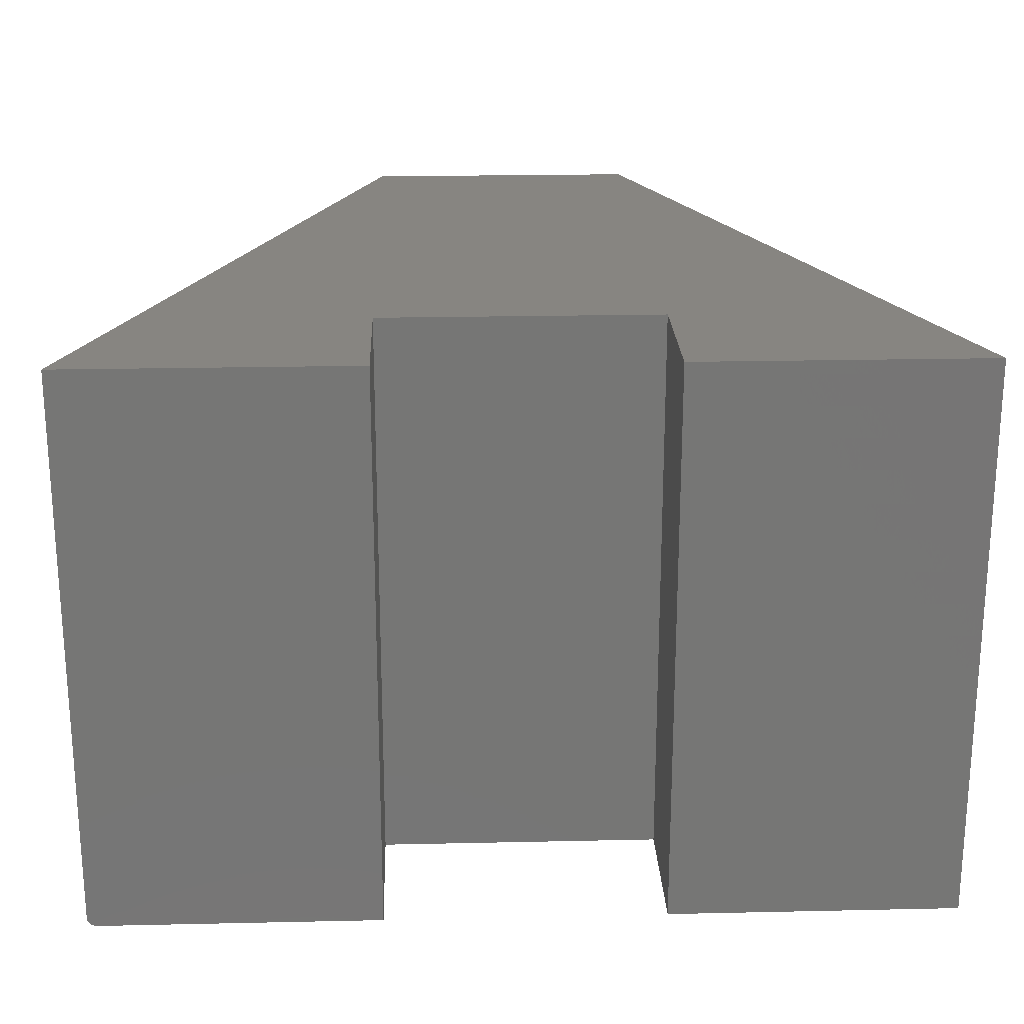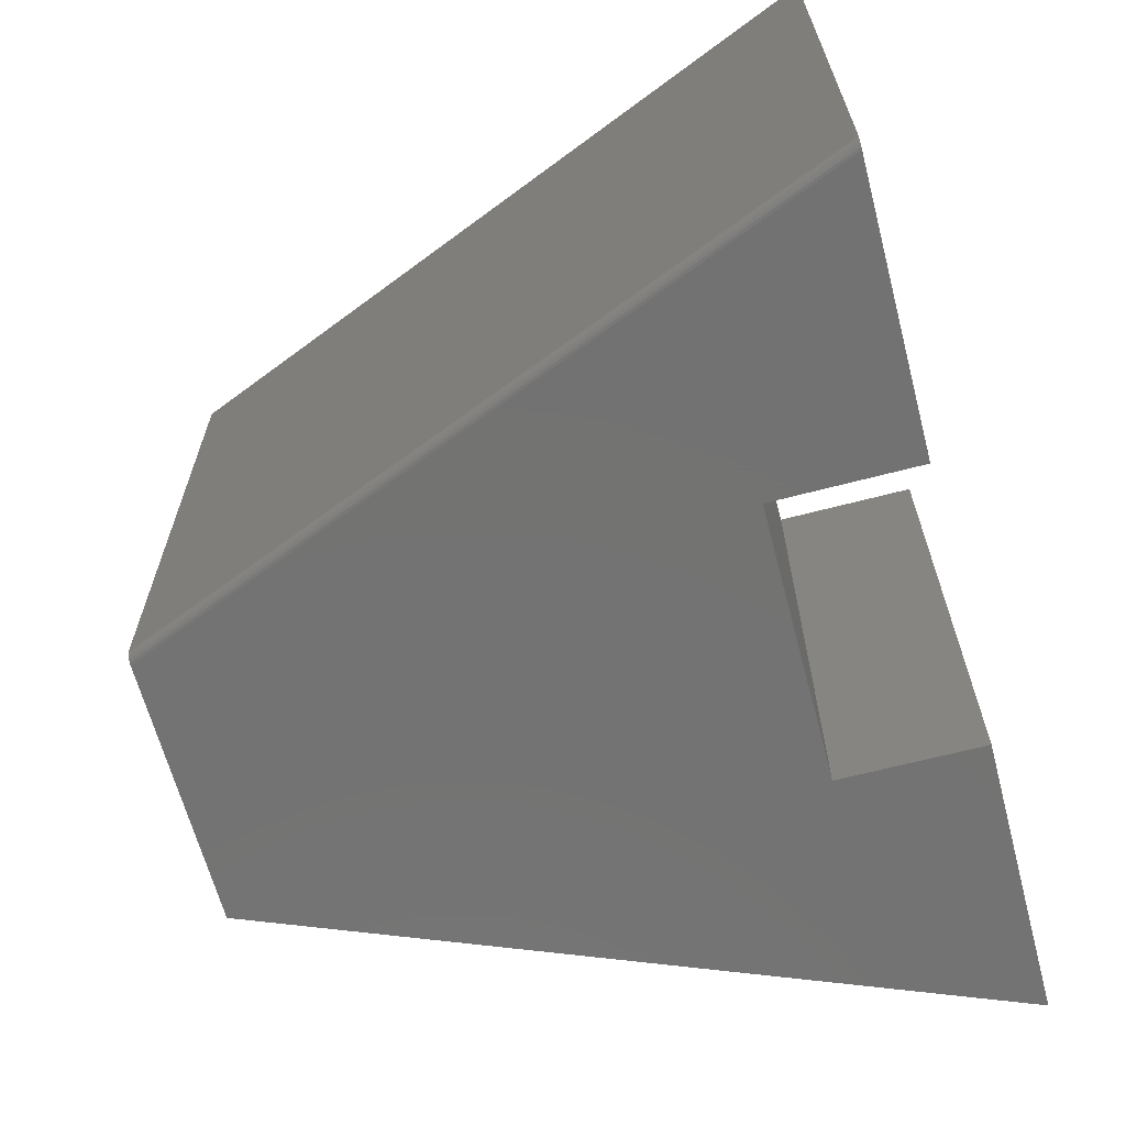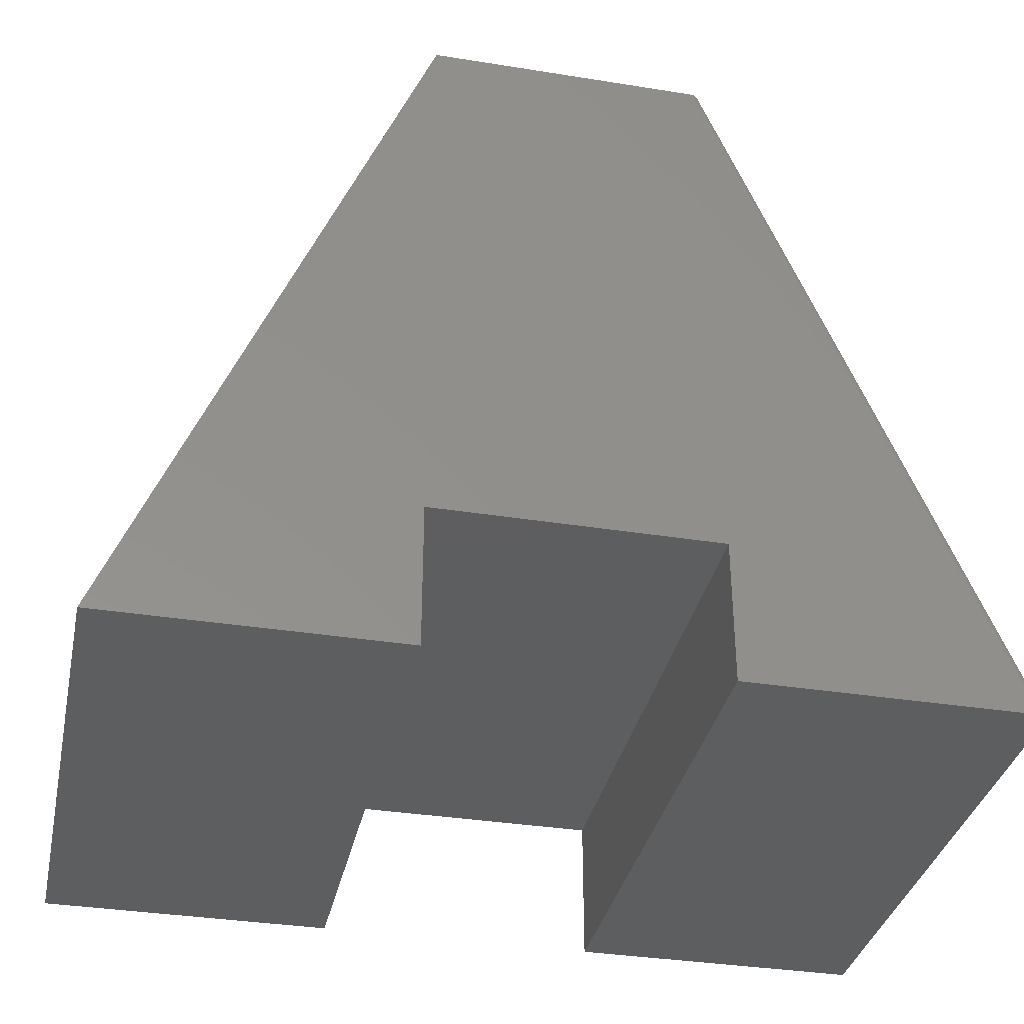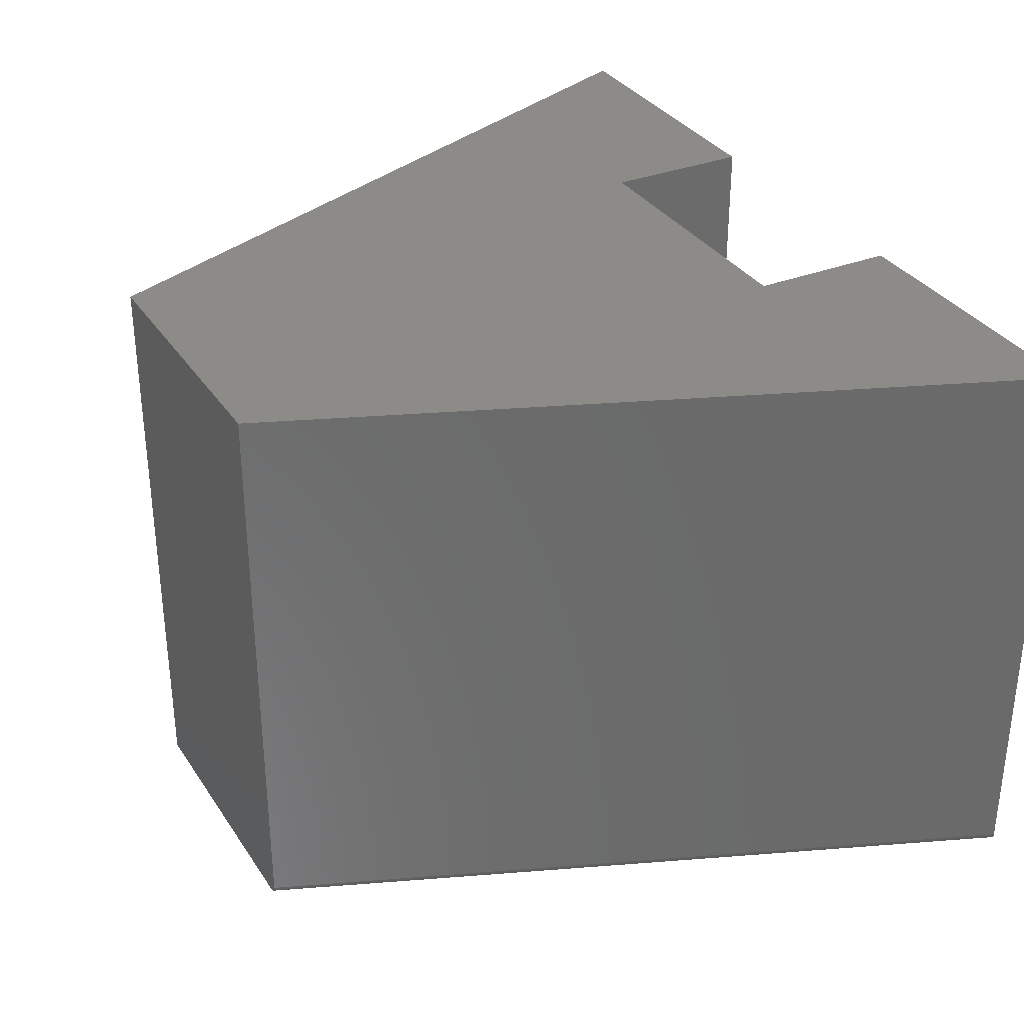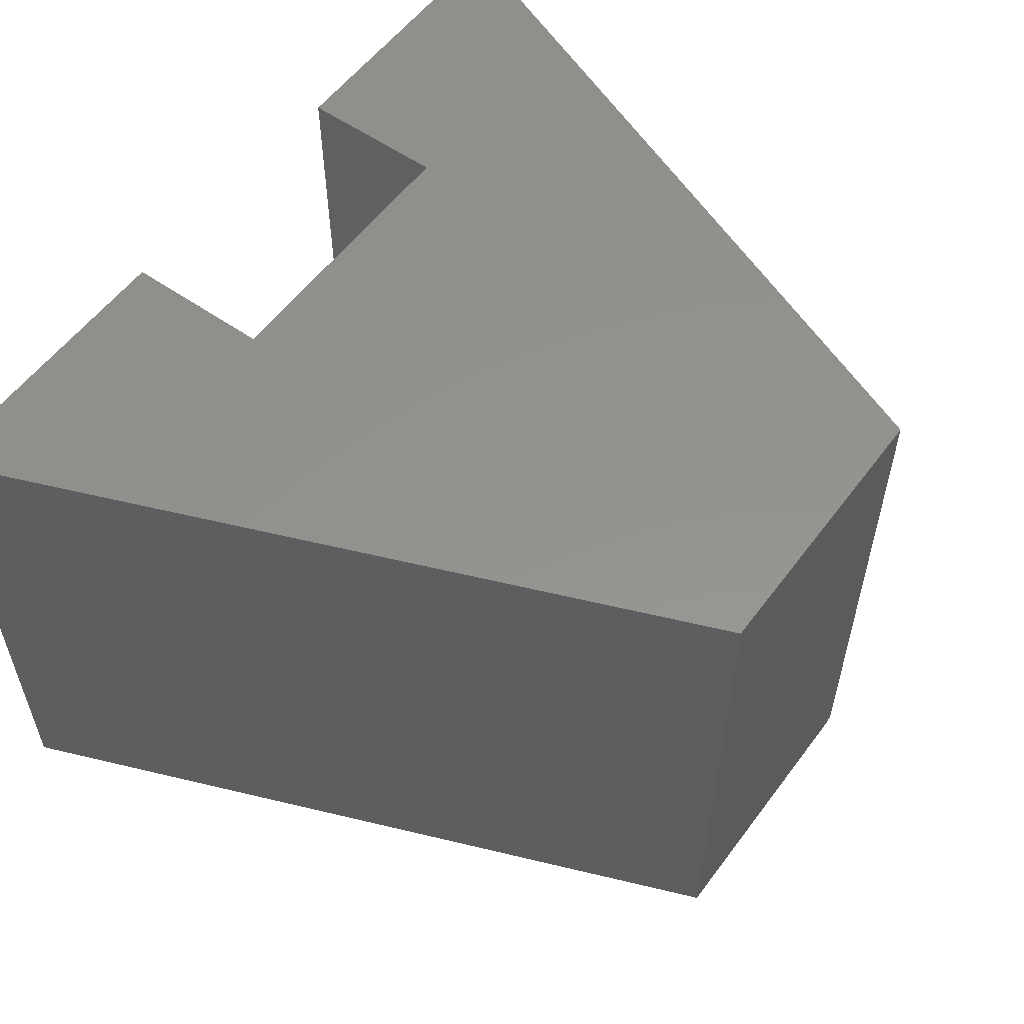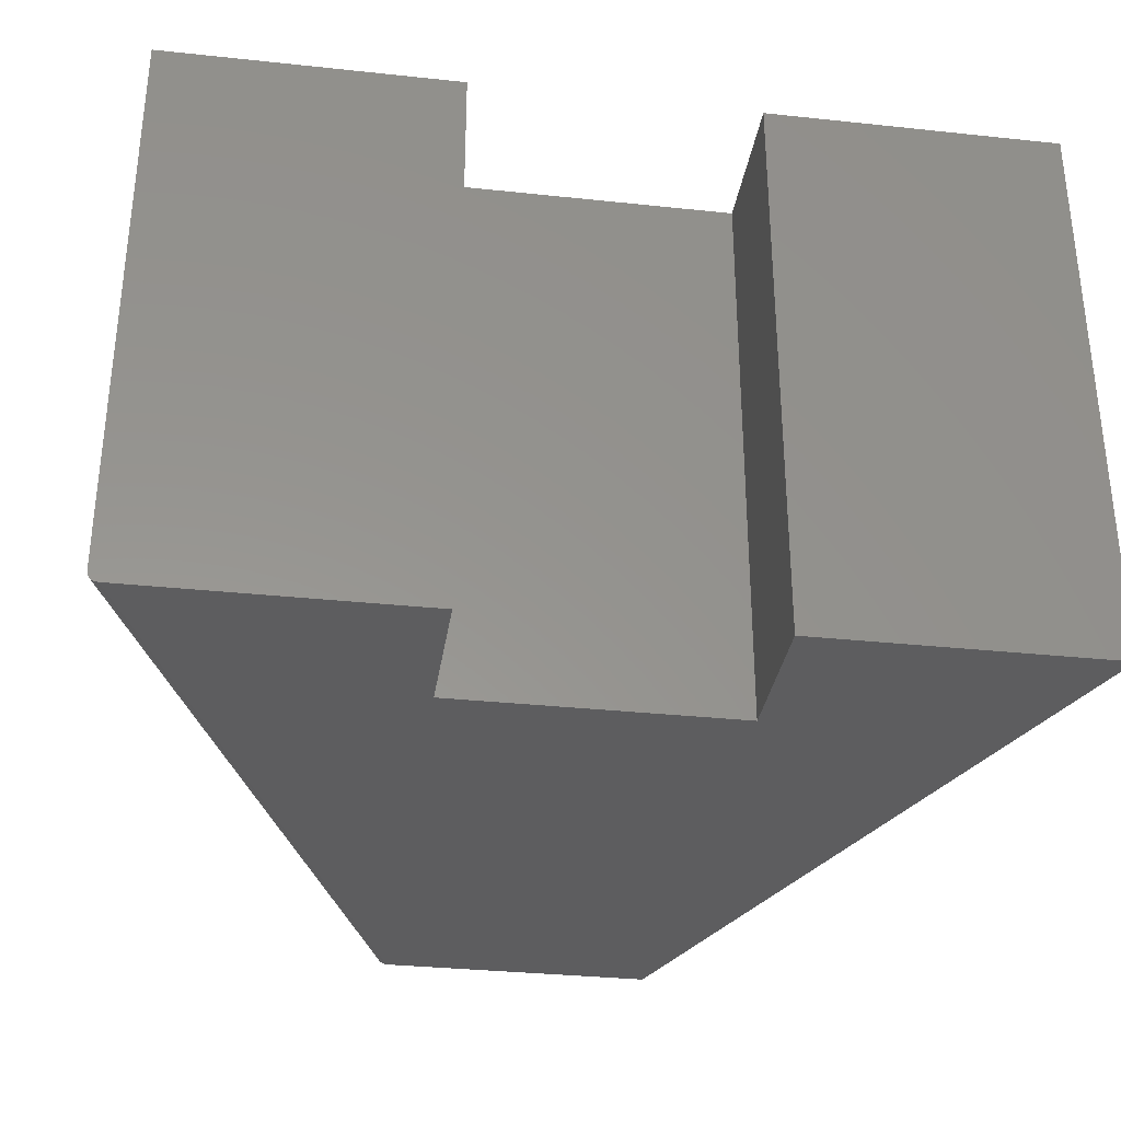
<metadata>
{"format":"stl","ext":"stl","renderer":"f3d","projection":"perspective","resolution":1024,"background":"white","views":[{"elev":22.0,"azim":177.8,"up":"+Y"},{"elev":-64.9,"azim":104.8,"up":"+Y"},{"elev":-35.2,"azim":-12.0,"up":"+Z"},{"elev":33.1,"azim":61.7,"up":"+Y"},{"elev":56.1,"azim":-53.8,"up":"+Y"},{"elev":-32.7,"azim":171.6,"up":"+Y"}]}
</metadata>
<code>
# stl→obj: 26 verts, 48 faces
v 0.4974 -0.5 0.1263
v 0.4974 -0.5 -3.046e-17
v 0.7416 -0.5 -4.541e-17
v 0.4889 -0.5 0.6237
v 0.2526 -0.5 0.1263
v 0.2526 -0.5 0.6237
v 0 -0.5 0
v 0.2526 -0.5 -1.547e-17
v 0.4915 -0.4996 0.6237
v 0.4939 -0.4985 0.6237
v 0.4958 -0.4968 0.6237
v 0.497 -0.4946 0.6237
v 0.4974 -0.4922 0.6237
v 0.4974 0 0.6237
v 0.2526 0 0.6237
v 0.75 -0.4922 -4.592e-17
v 0.75 0 -4.592e-17
v 0.7496 -0.4945 -4.59e-17
v 0.7484 -0.4967 -4.583e-17
v 0.7466 -0.4985 -4.571e-17
v 0.7442 -0.4996 -4.557e-17
v 0.4974 0 -3.046e-17
v 0.4974 0 0.1263
v 0.2526 0 0.1263
v 0.2526 0 -1.547e-17
v 0 0 0
f 1 2 3
f 1 3 4
f 1 4 5
f 4 6 5
f 5 6 7
f 5 7 8
f 4 9 10
f 6 4 10
f 6 10 11
f 6 11 12
f 6 12 13
f 6 13 14
f 6 14 15
f 16 17 13
f 13 17 14
f 16 18 19
f 17 16 19
f 17 19 20
f 17 20 21
f 17 21 3
f 17 3 2
f 17 2 22
f 16 13 18
f 18 13 12
f 18 12 19
f 19 12 11
f 19 11 20
f 20 11 10
f 20 10 21
f 21 10 9
f 21 9 3
f 3 9 4
f 23 24 14
f 23 14 17
f 23 17 22
f 25 26 24
f 24 26 15
f 24 15 14
f 6 15 7
f 7 15 26
f 23 22 1
f 1 22 2
f 24 23 5
f 5 23 1
f 25 24 8
f 8 24 5
f 7 26 8
f 8 26 25

</code>
